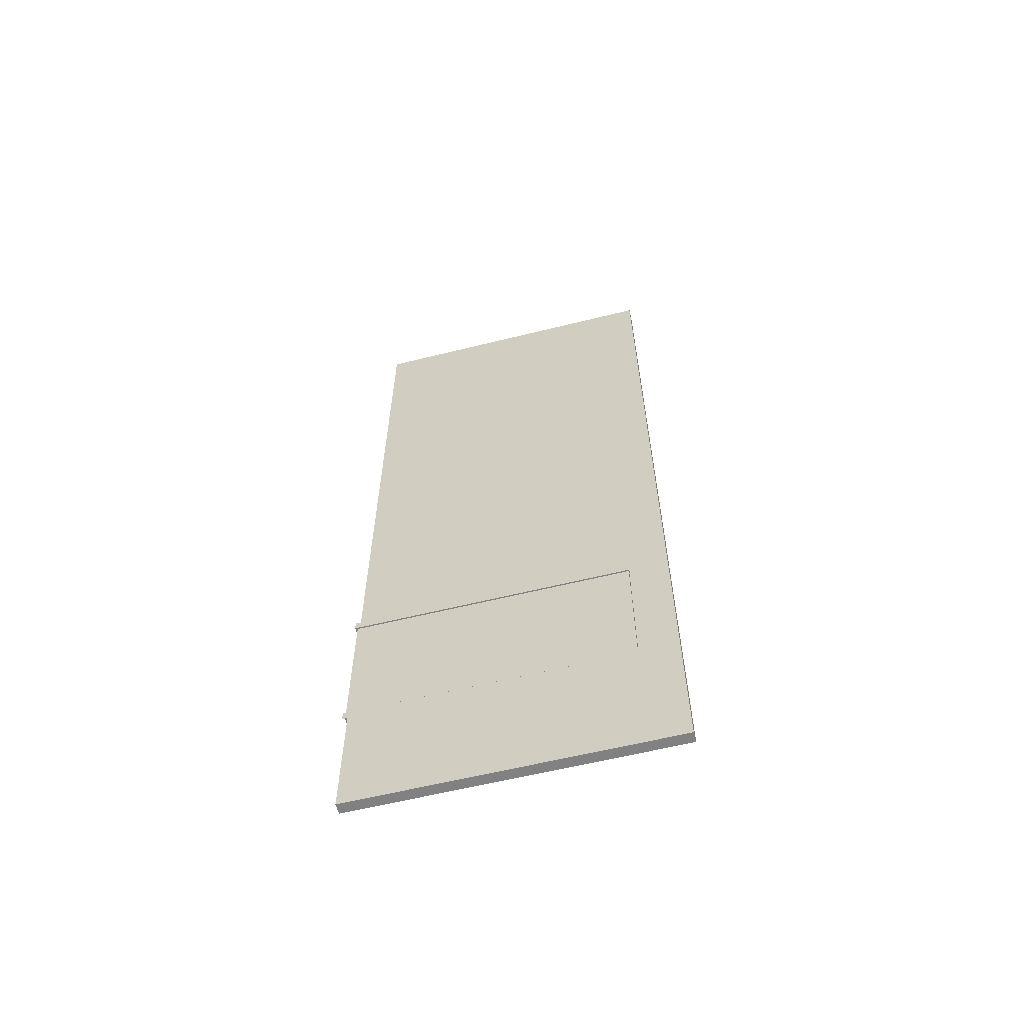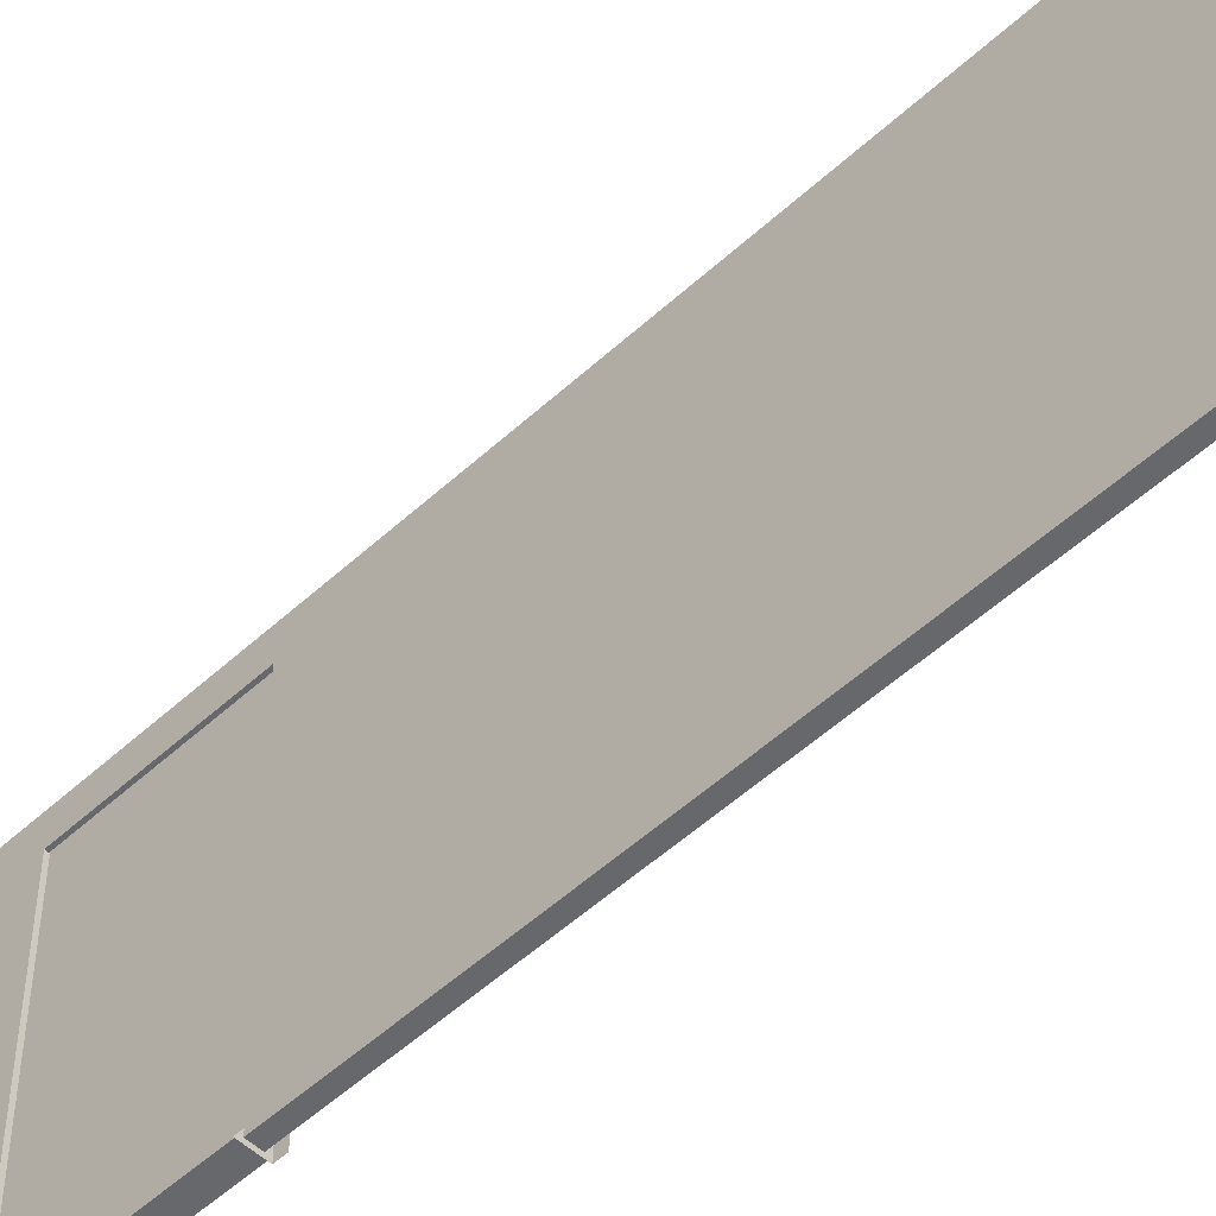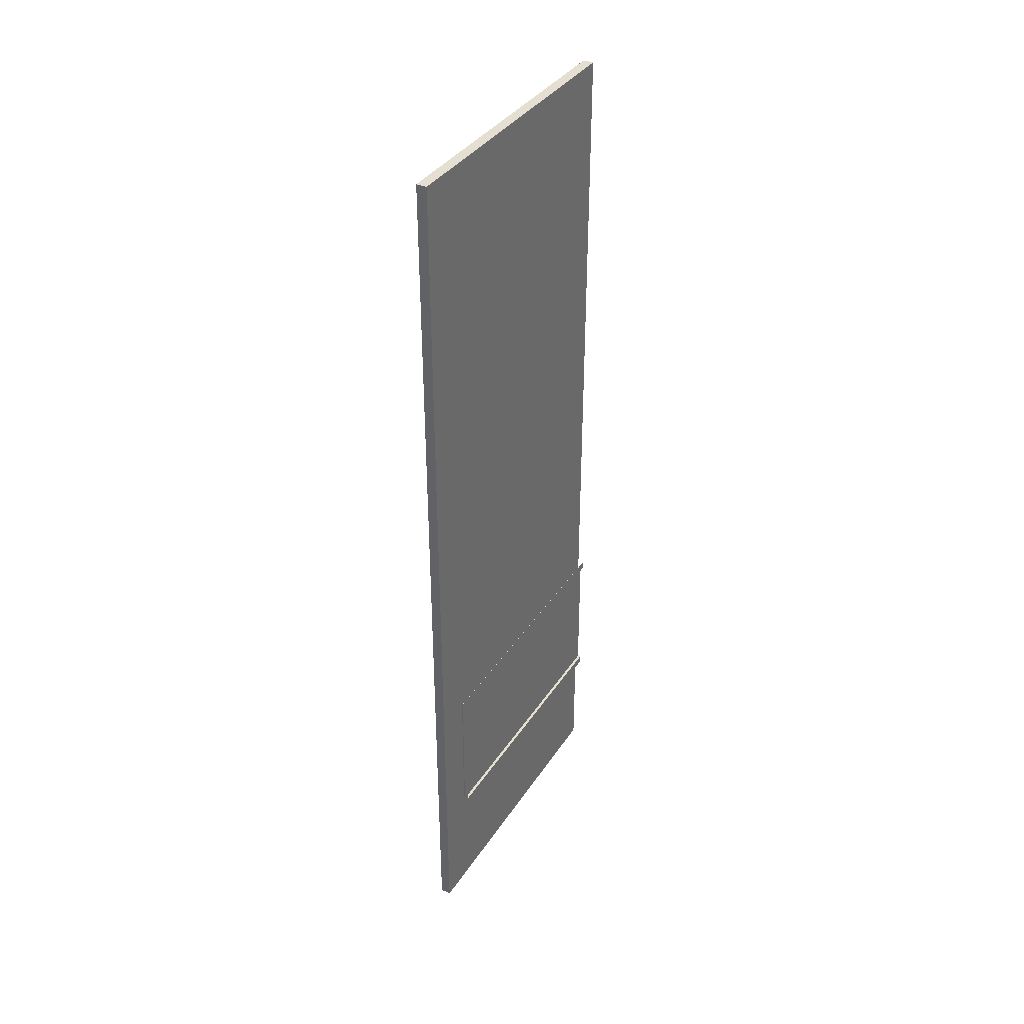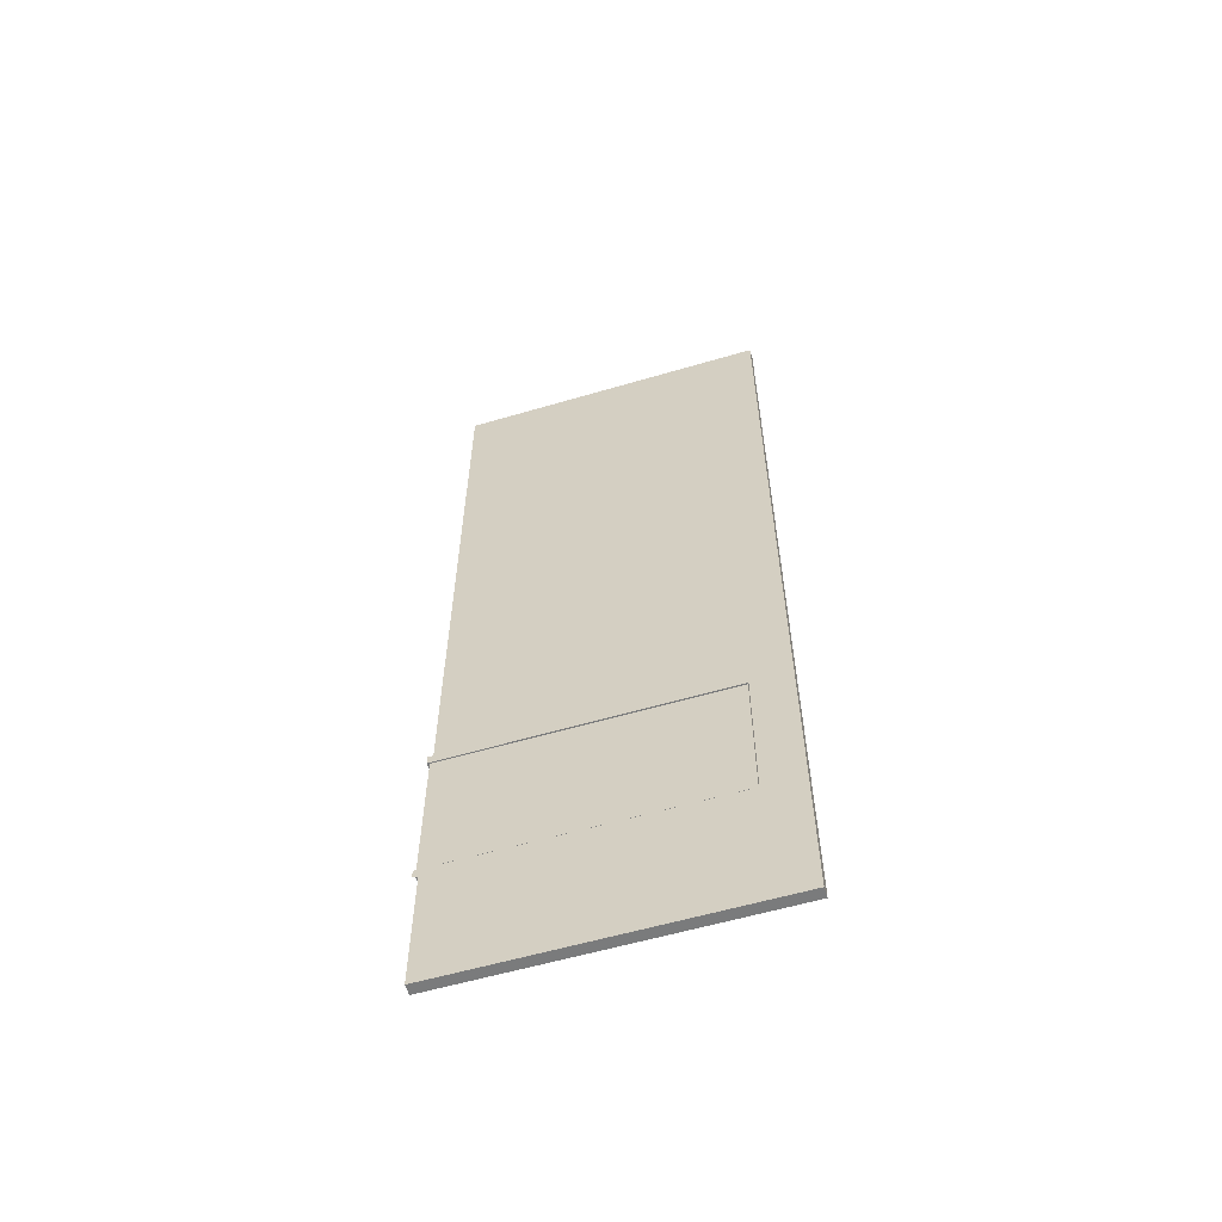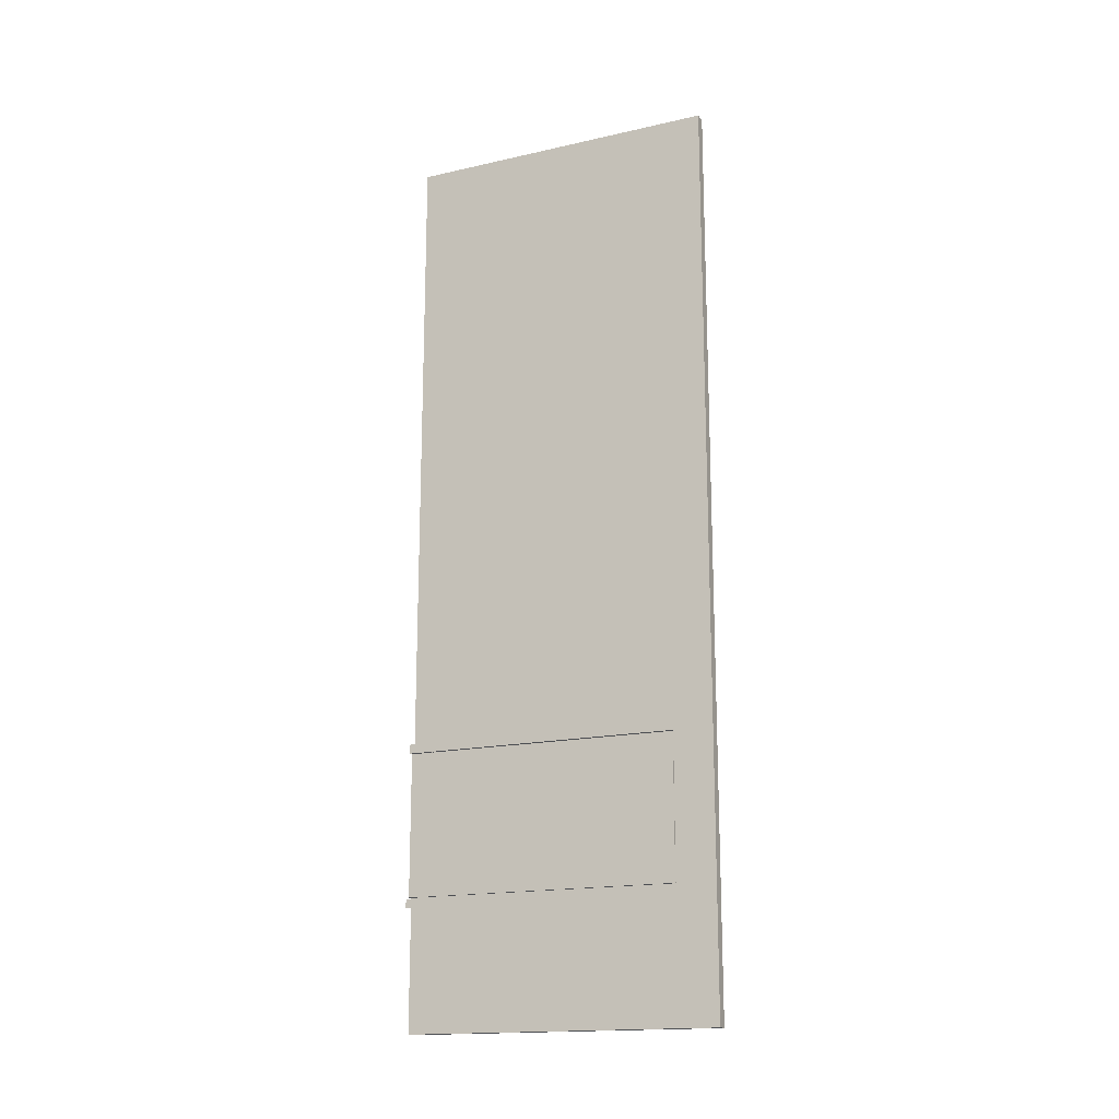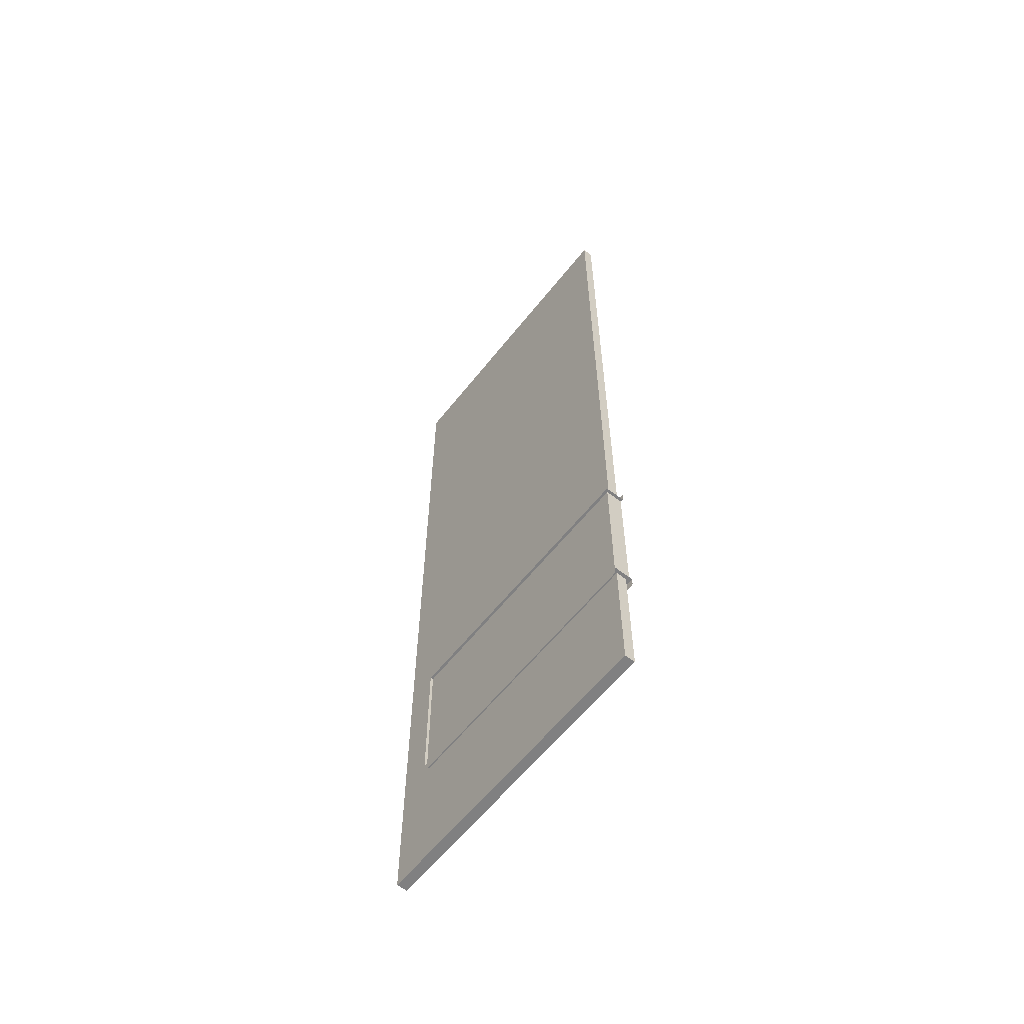
<metadata>
{"format":"obj","ext":"obj","renderer":"f3d","projection":"perspective","resolution":1024,"background":"white","views":[{"elev":-60.5,"azim":104.2,"up":"+Z"},{"elev":-52.3,"azim":-45.3,"up":"+Y"},{"elev":36.8,"azim":-150.8,"up":"+Z"},{"elev":-58.3,"azim":106.9,"up":"+Z"},{"elev":-16.9,"azim":114.5,"up":"+Z"},{"elev":-60.2,"azim":-38.2,"up":"+Z"}]}
</metadata>
<code>
g default
v -5 1.01 433.2
v 5 1.01 433.2
v -5 301 433.2
v 5 301 433.2
v -5 301 -433.2
v 5 301 -433.2
v -5 1.01 -433.2
v 5 1.01 -433.2
g polySurface1 ParedSimple:pCube2
f 1 2 4 3
f 3 4 6 5
f 5 6 8 7
f 7 8 2 1
f 2 8 6 4
f 7 1 3 5
g default
v 5.716 21.21 430.6
v 5.716 18.79 430.6
v 5.716 21.21 344.4
v 5.716 18.79 344.4
v 5.716 21.21 258.3
v 5.716 18.79 258.3
v 5.716 21.21 172.2
v 5.716 18.79 172.2
v 5.716 21.21 86.11
v 5.716 18.79 86.11
v 5.716 21.21 0
v 5.716 18.79 0
v 5.716 21.21 -86.11
v 5.716 18.79 -86.11
v 5.716 21.21 -172.2
v 5.716 18.79 -172.2
v 5.716 21.21 -258.3
v 5.716 18.79 -258.3
v 5.716 21.21 -344.4
v 5.716 18.79 -344.4
v 5.716 21.21 -430.6
v 5.716 18.79 -430.6
g ParedSimple:pCube2 polySurface2
f 9 10 12 11
f 11 12 14 13
f 13 14 16 15
f 15 16 18 17
f 17 18 20 19
f 19 20 22 21
f 21 22 24 23
f 23 24 26 25
f 25 26 28 27
f 27 28 30 29
g default
v 9.021 -2.239 -319.9
v 9.021 271.2 -319.9
v 9.021 264.7 -311.7
v 9.021 -2.239 -311.7
v -9.828 264.7 -311.7
v -9.828 -2.239 -311.7
v -9.828 271.2 -319.9
v -9.828 -2.239 -319.9
v 9.021 264.7 -175.4
v 9.021 271.2 -167
v 9.021 -2.239 -167
v 9.021 -2.239 -175.4
v -9.828 -2.239 -175.4
v -9.828 264.7 -175.4
v -9.828 -2.239 -167
v -9.828 271.2 -167
g InteriorDoor:InteriorDoorProfile
f 31 32 33 34
f 33 35 36 34
f 35 37 38 36
f 39 40 41 42
f 39 42 43 44
f 44 43 45 46
f 39 33 32 40
f 44 35 33 39
f 46 37 35 44
g default
v -7.609 0.1618 -176.2
v -7.609 0.1618 -310.4
v 8.184 0.1618 -310.4
v 8.184 0.1618 -176.2
v -7.609 264 -310.4
v -7.609 264 -176.2
v 8.184 264 -176.2
v 8.184 264 -310.4
g InteriorDoor:InteriorDoor
f 47 48 49 50
f 51 52 53 54
f 49 54 53 50
f 54 49 48 51
f 52 51 48 47
f 47 50 53 52
g default
v 5.716 291.2 430.6
v 5.716 288.8 430.6
v 5.716 291.2 344.4
v 5.716 288.8 344.4
v 5.716 291.2 258.3
v 5.716 288.8 258.3
v 5.716 291.2 172.2
v 5.716 288.8 172.2
v 5.716 291.2 86.11
v 5.716 288.8 86.11
v 5.716 291.2 0
v 5.716 288.8 0
v 5.716 291.2 -86.11
v 5.716 288.8 -86.11
v 5.716 291.2 -172.2
v 5.716 288.8 -172.2
v 5.716 291.2 -258.3
v 5.716 288.8 -258.3
v 5.716 291.2 -344.4
v 5.716 288.8 -344.4
v 5.716 291.2 -430.6
v 5.716 288.8 -430.6
g pasted__polySurface2 ParedSimple1:pCube2 group
f 55 56 58 57
f 57 58 60 59
f 59 60 62 61
f 61 62 64 63
f 63 64 66 65
f 65 66 68 67
f 67 68 70 69
f 69 70 72 71
f 71 72 74 73
f 73 74 76 75

</code>
